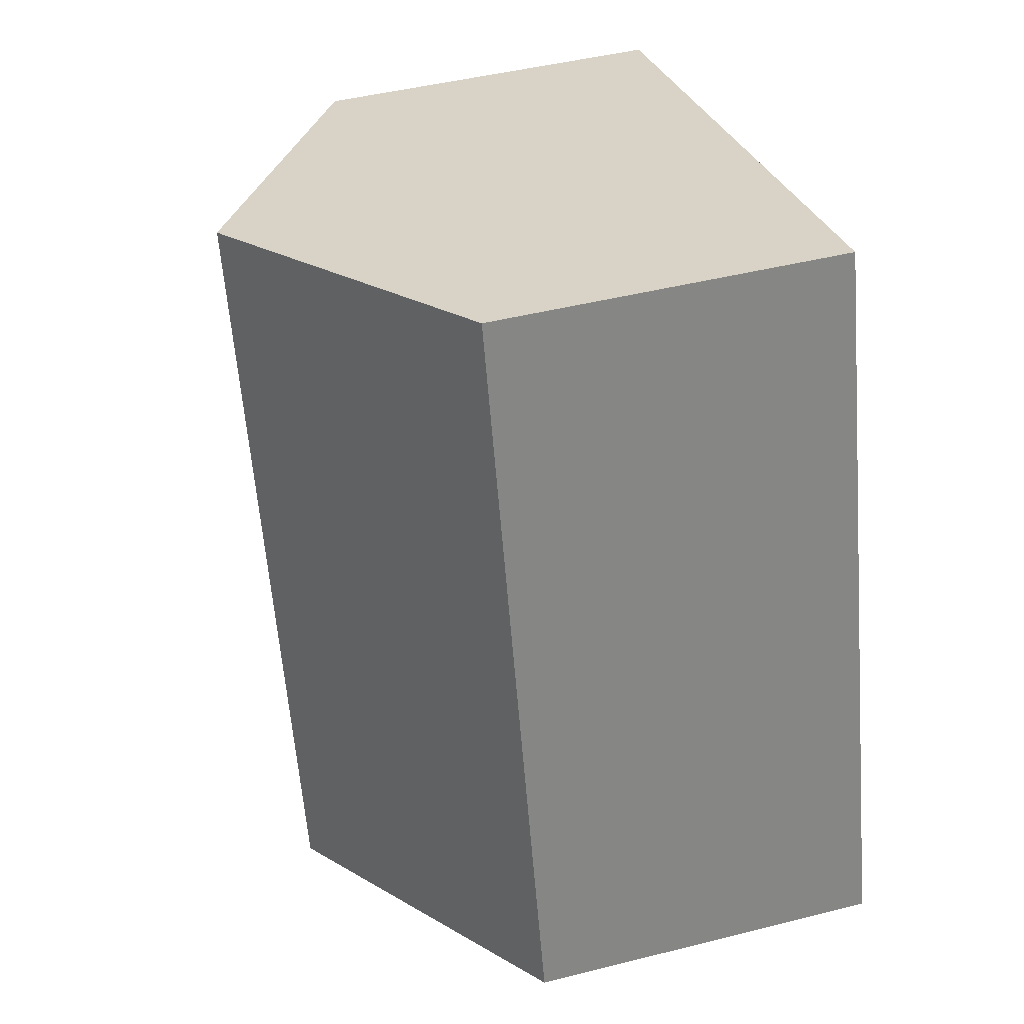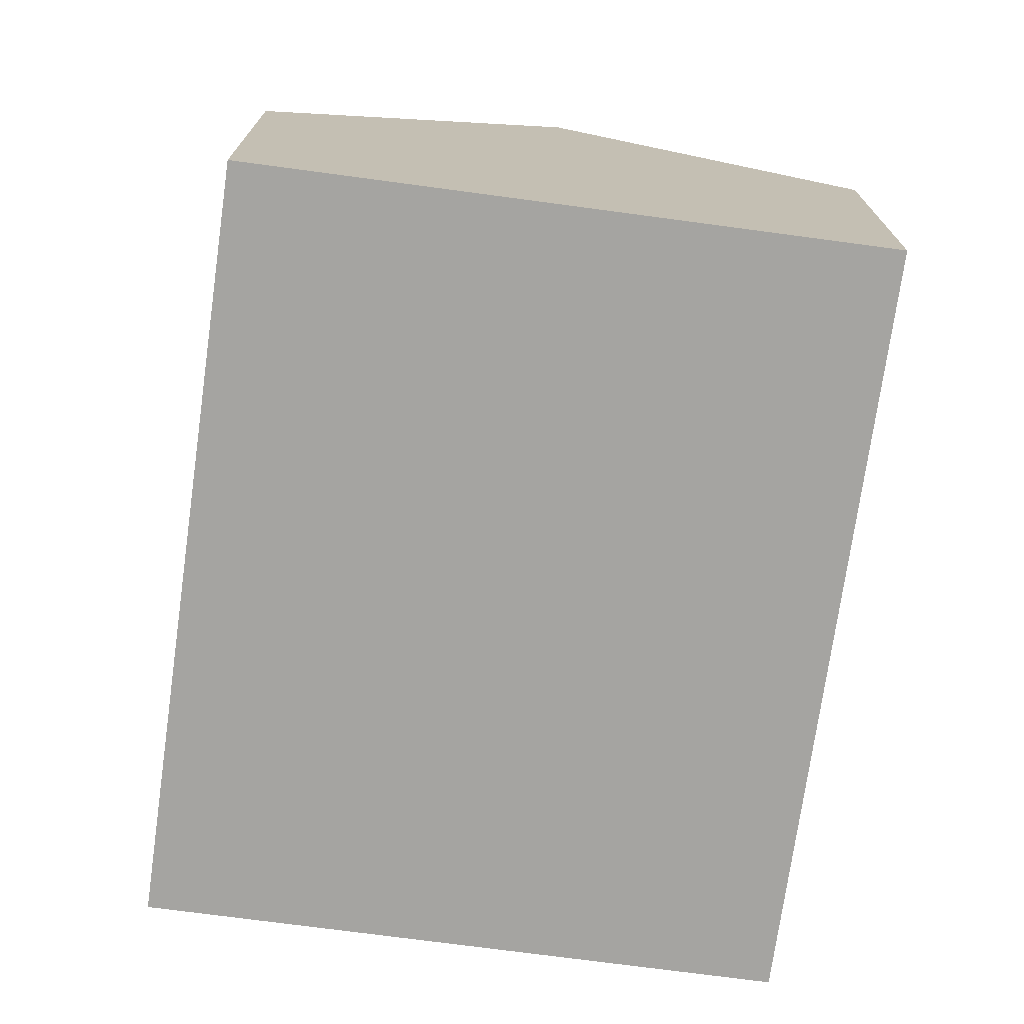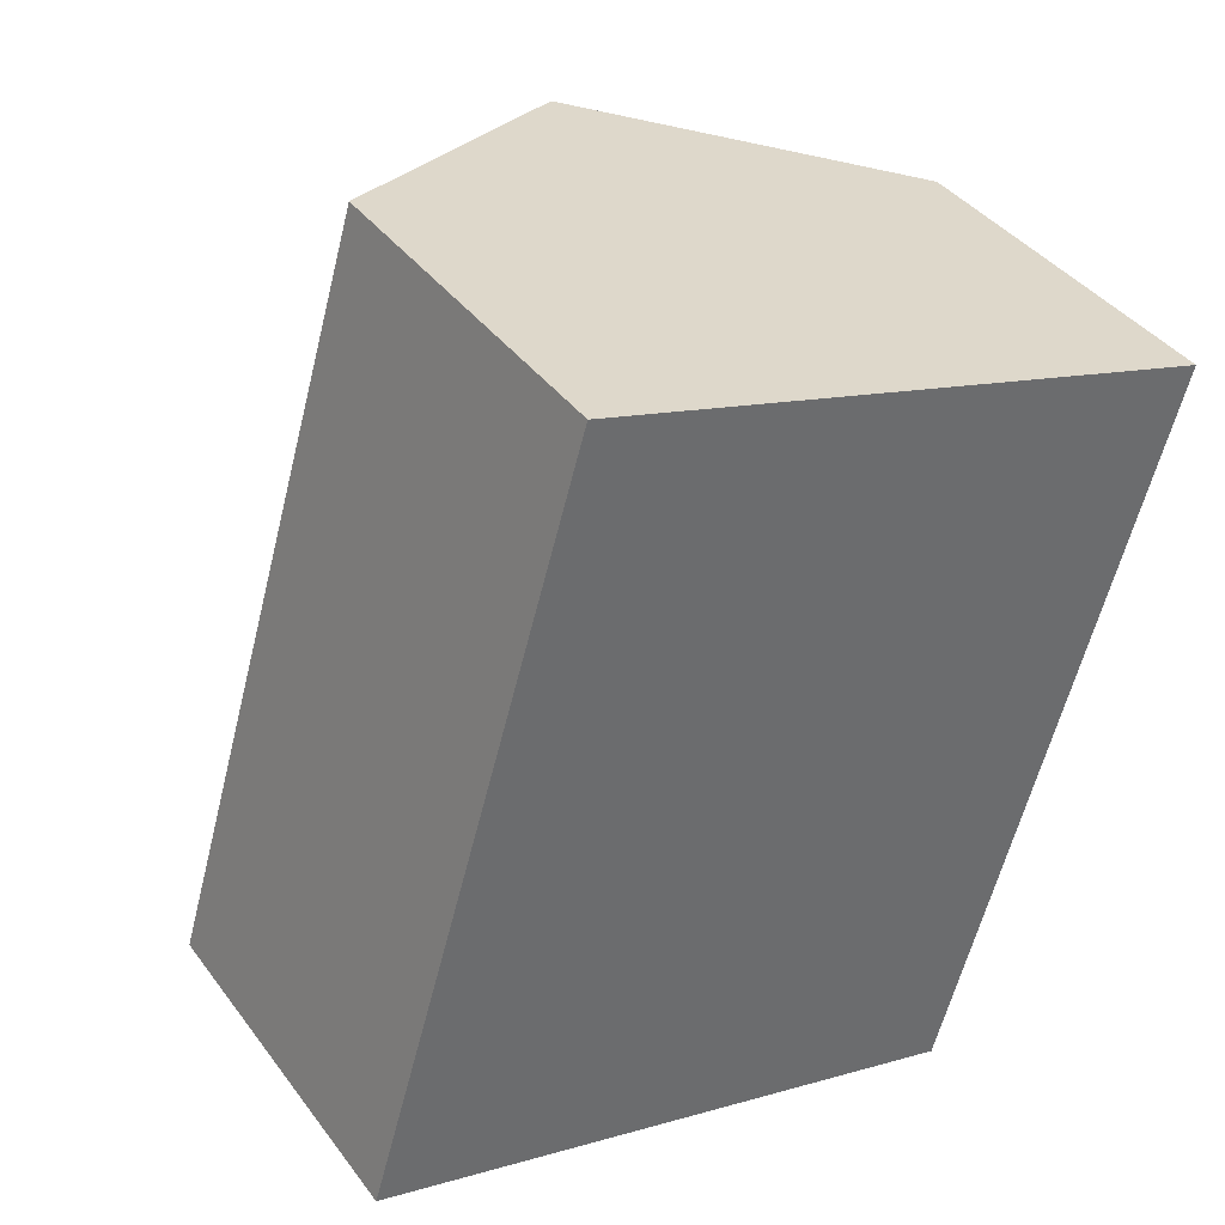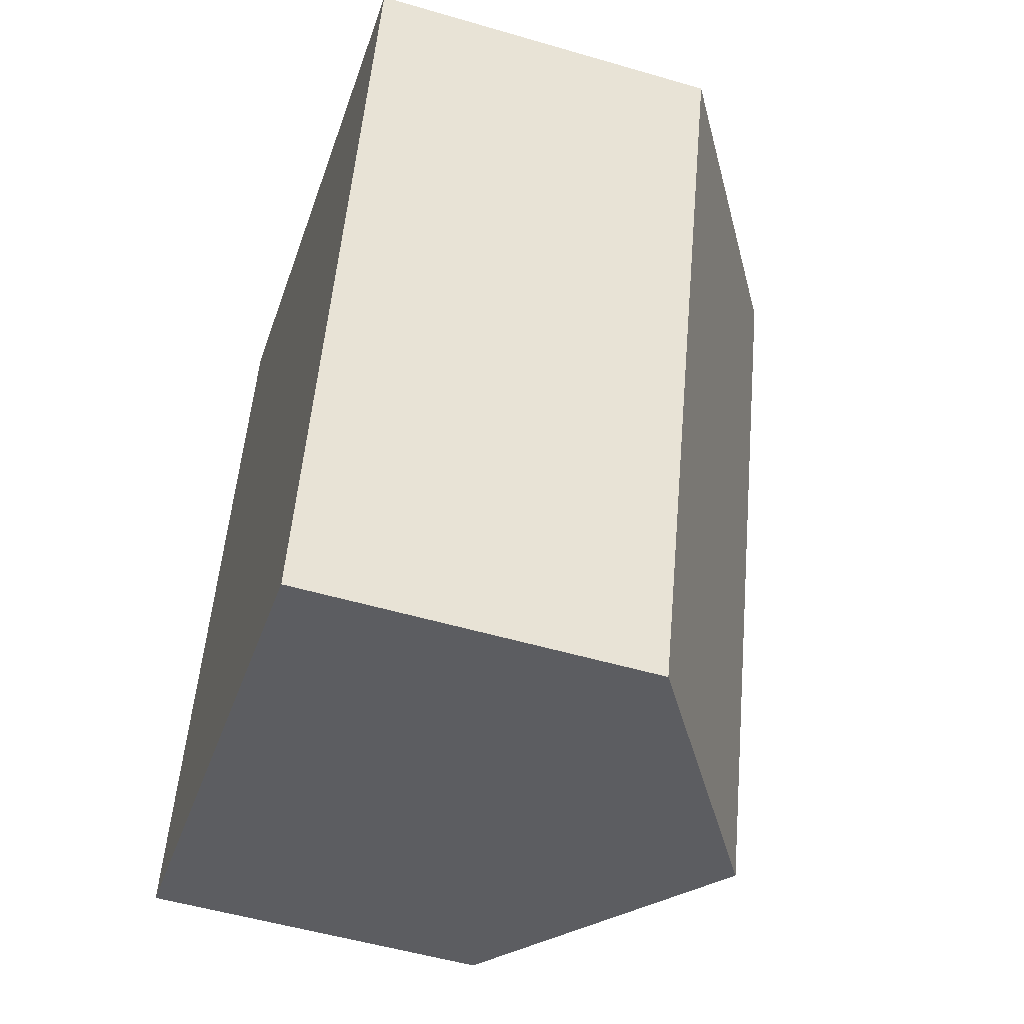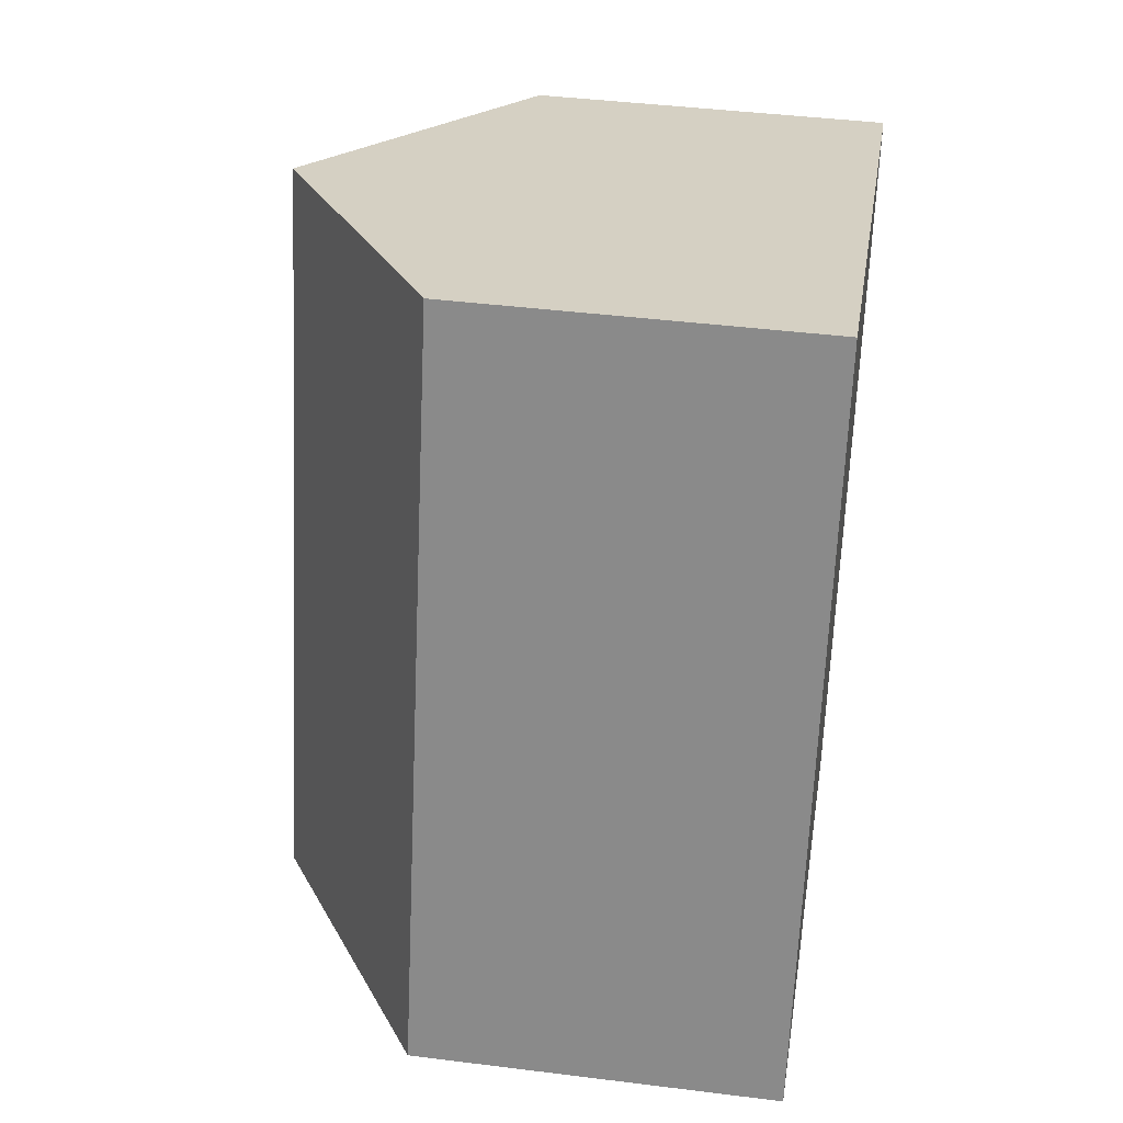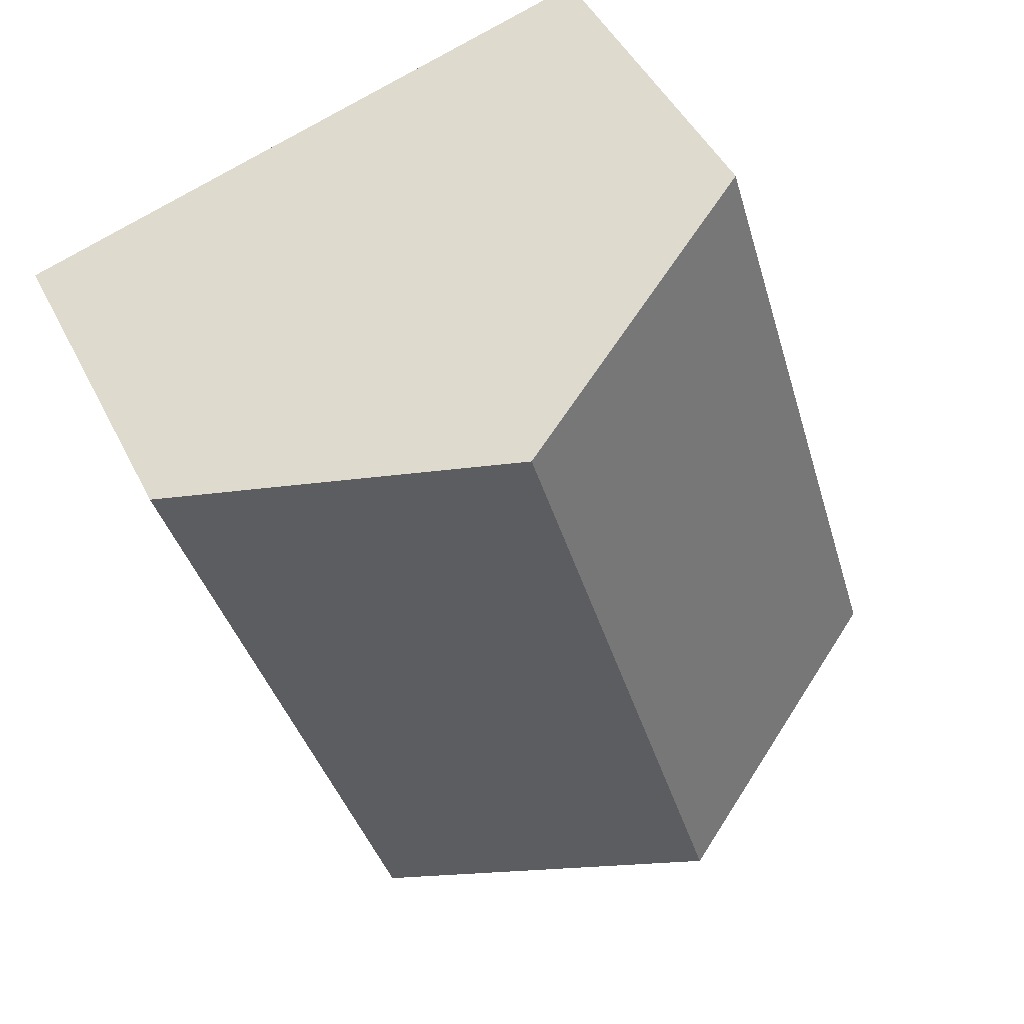
<metadata>
{"format":"obj","ext":"obj","renderer":"f3d","projection":"perspective","resolution":1024,"background":"white","views":[{"elev":45.3,"azim":-106.3,"up":"+Z"},{"elev":-73.4,"azim":-171.4,"up":"+Y"},{"elev":39.3,"azim":-32.7,"up":"+Z"},{"elev":-52.5,"azim":72.5,"up":"+Z"},{"elev":41.8,"azim":-81.4,"up":"+Z"},{"elev":45.7,"azim":154.8,"up":"+Z"}]}
</metadata>
<code>
v  13.57 7.968 -3.951
v  11.63 12.13 14.27
v  18.42 7.968 12.3
v  6.787 12.13 -1.976
v  4.844 7.968 16.25
v  0 7.968 4.879e-16
v  0 0 0
v  4.844 -9.95e-16 16.25
v  11.63 -8.74e-16 14.27
v  18.42 -7.53e-16 12.3
v  13.57 2.419e-16 -3.951
v  6.787 1.21e-16 -1.976
g defaultobject
f 1 2 3
f 2 1 4
f 5 4 6
f 4 5 2
f 7 5 6
f 5 7 8
f 8 2 5
f 2 8 3
f 3 8 9
f 3 9 10
f 10 1 3
f 1 10 11
f 1 6 4
f 6 1 7
f 7 1 12
f 12 1 11
f 9 11 10
f 11 9 8
f 11 8 7
f 11 7 12

</code>
